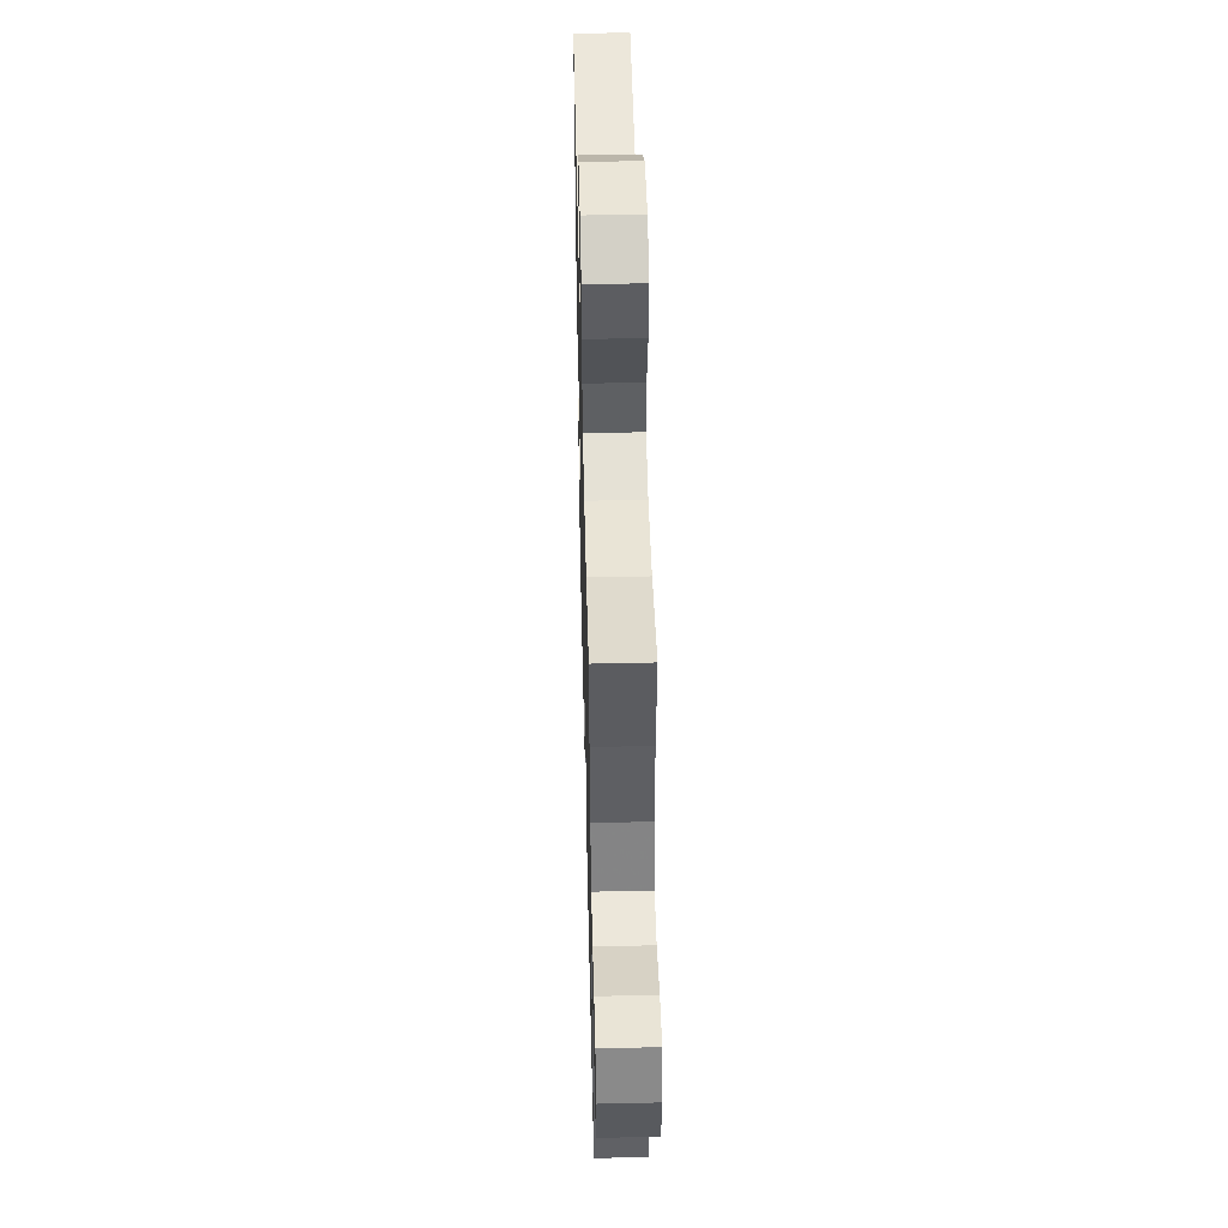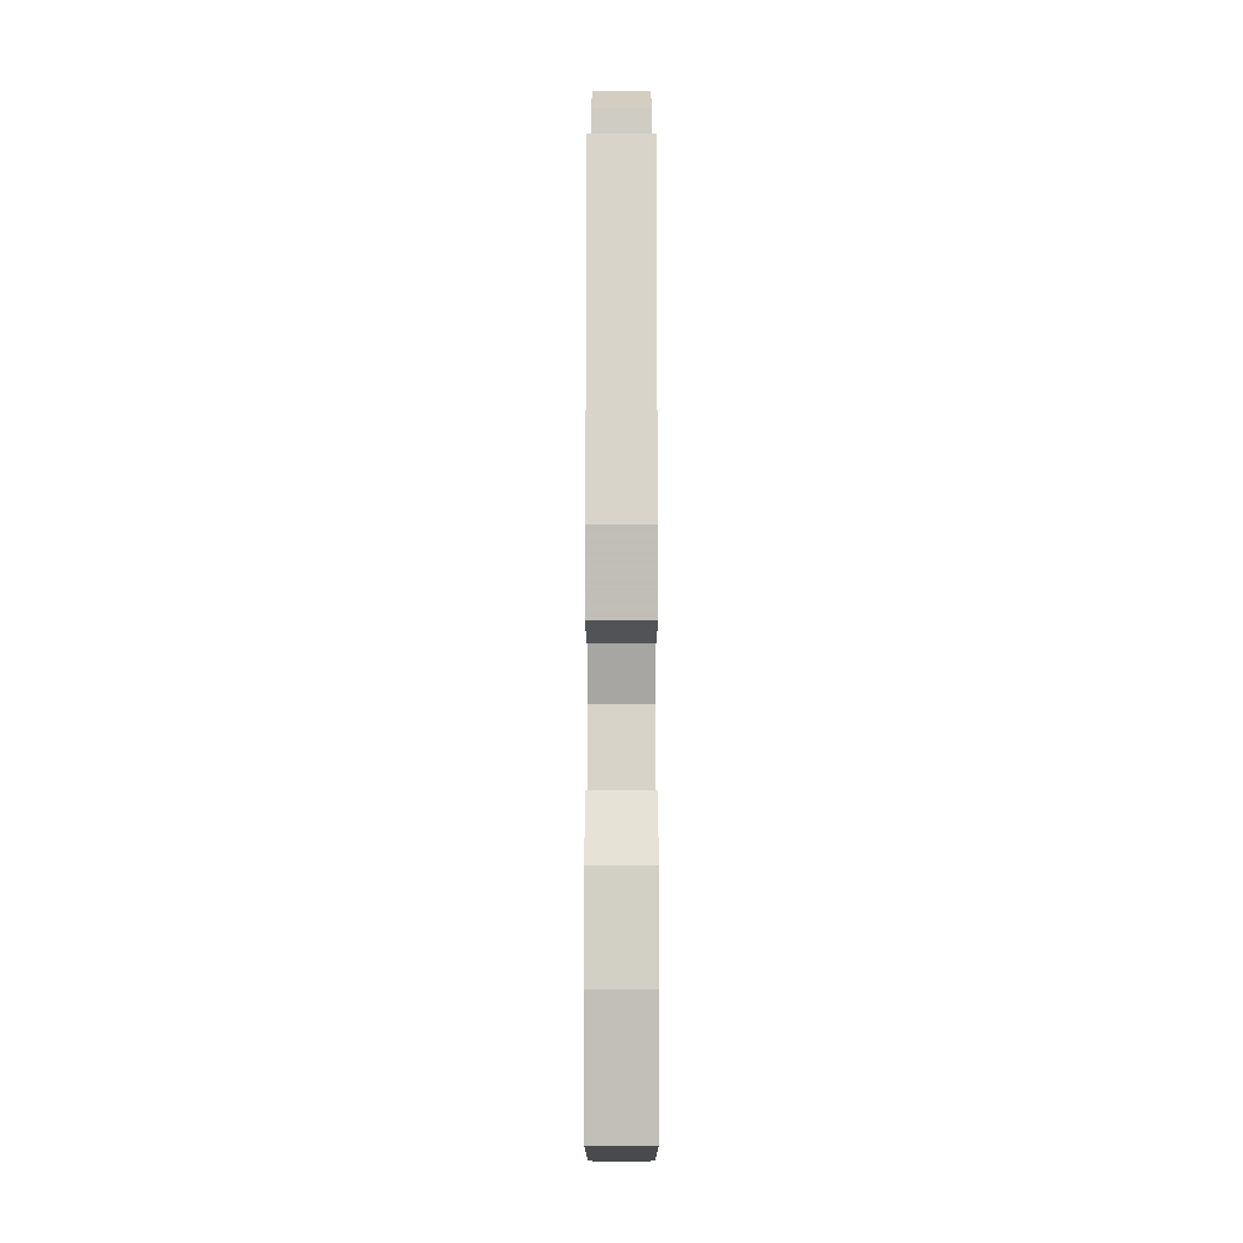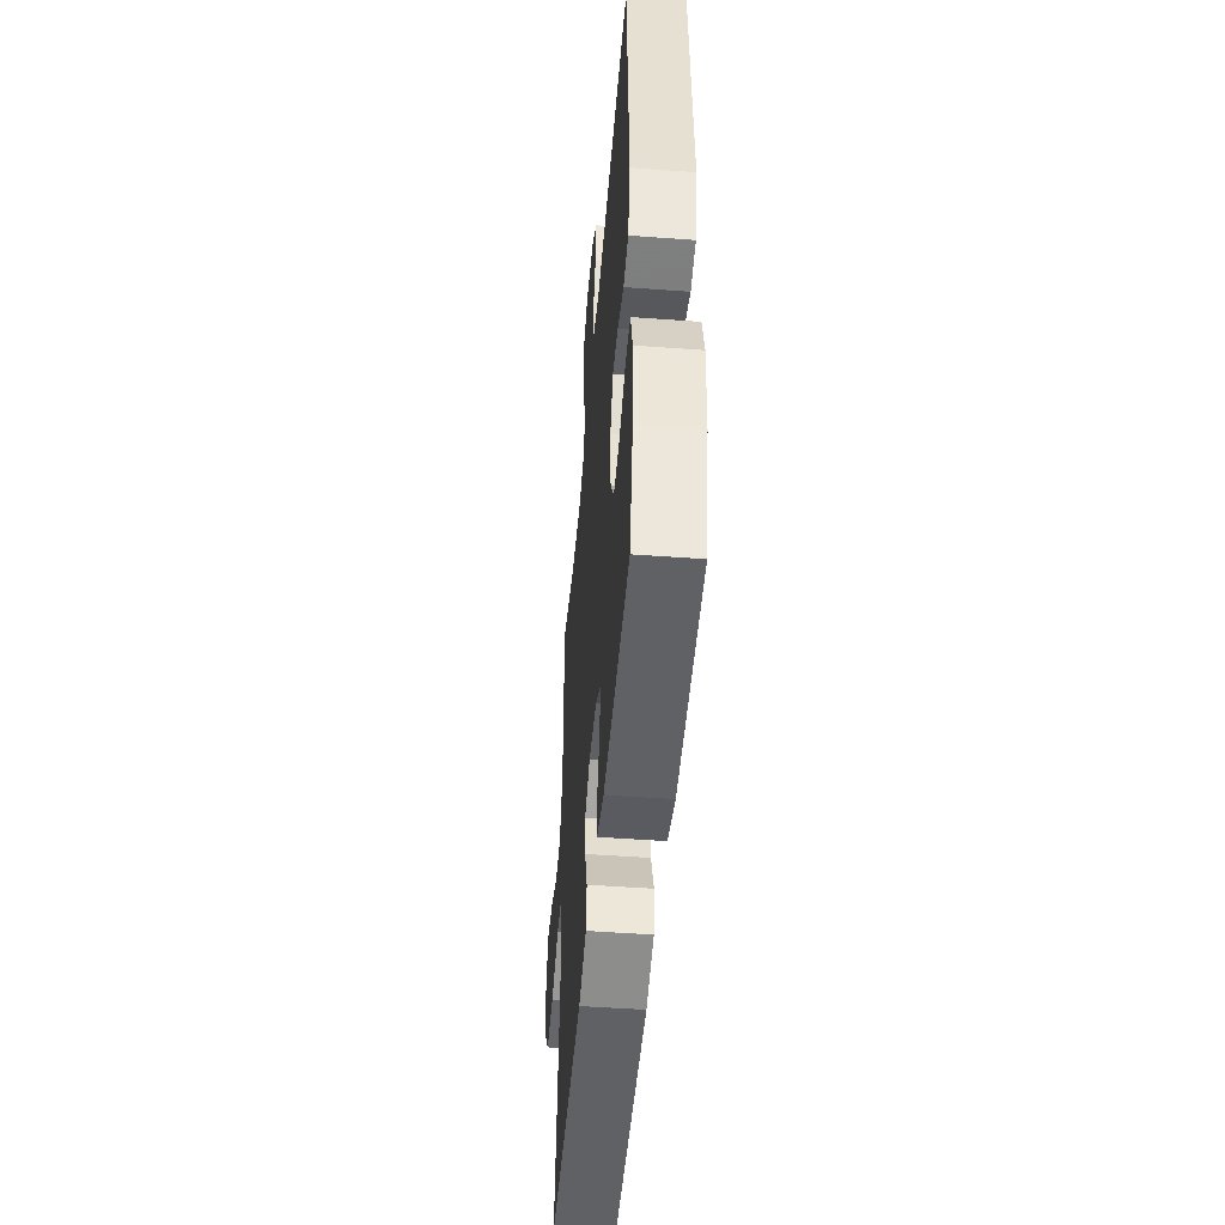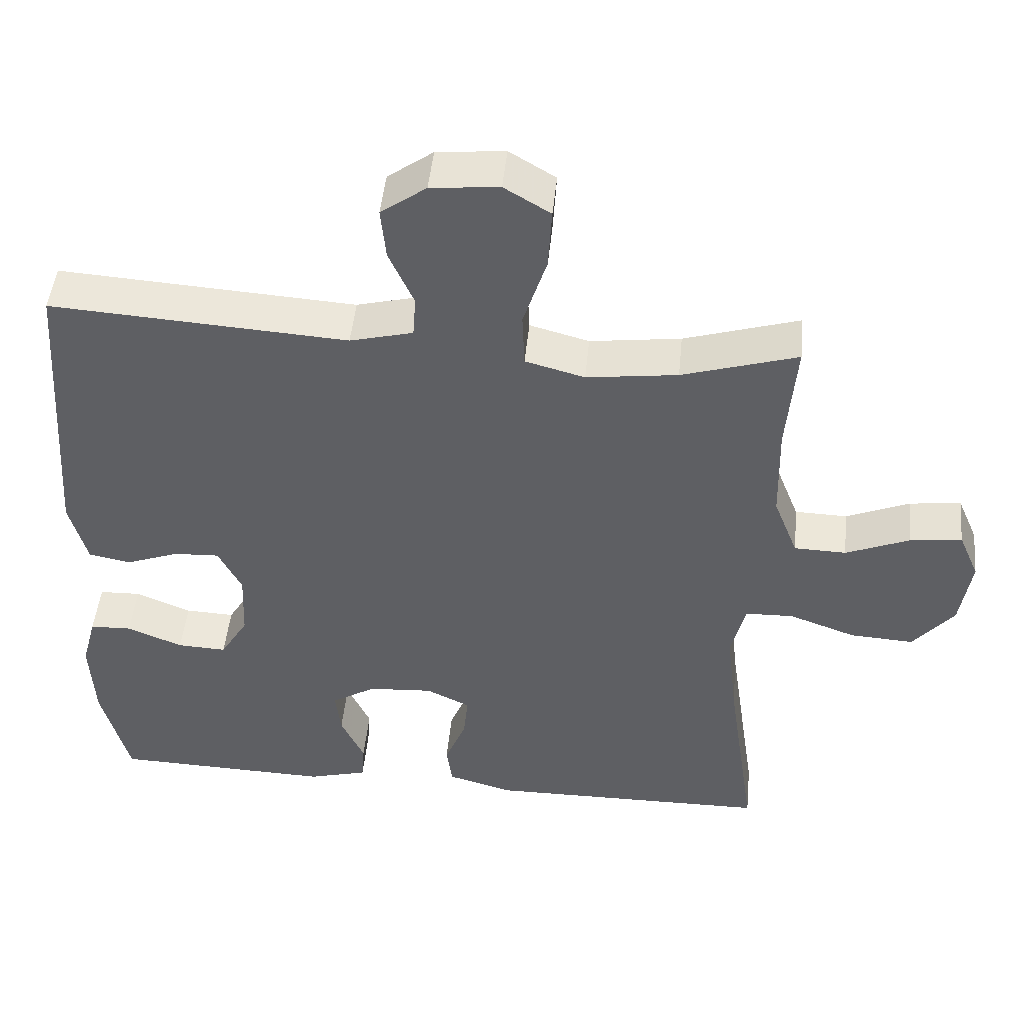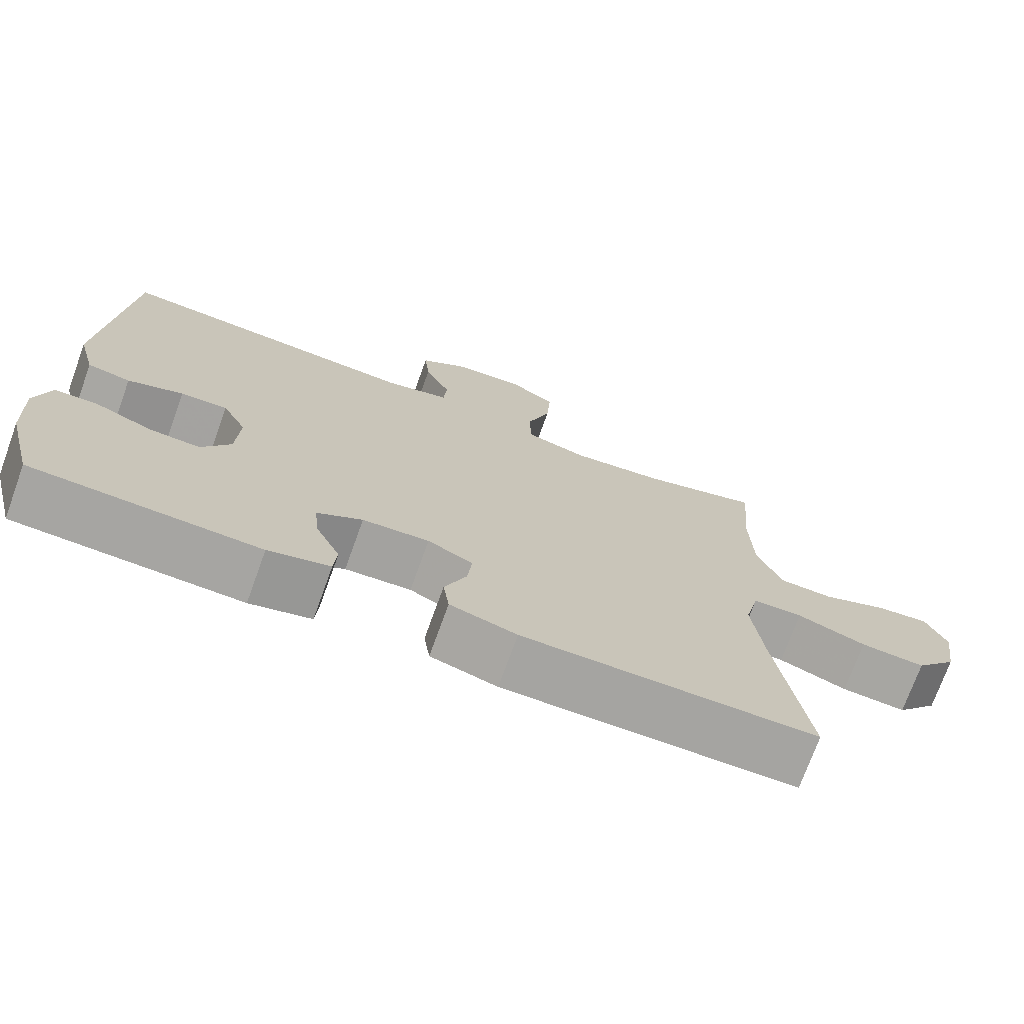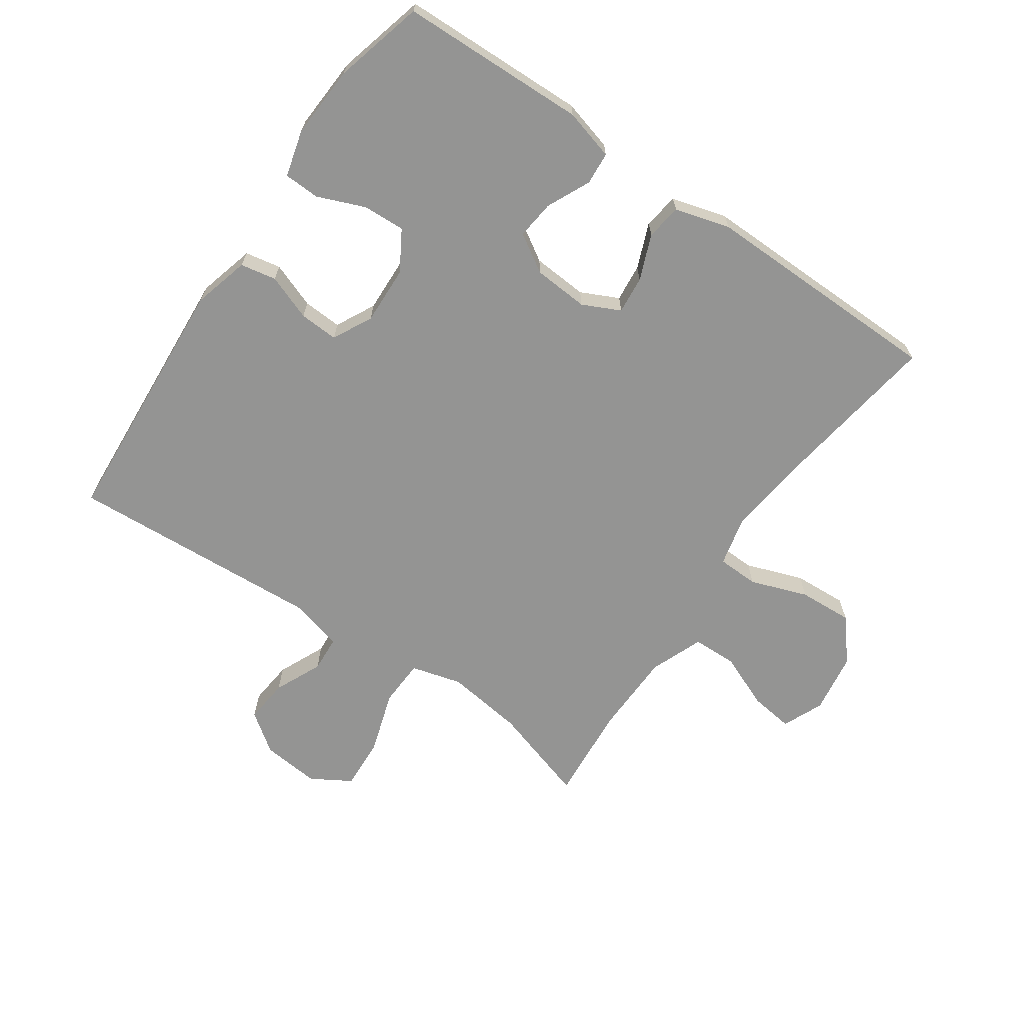
<metadata>
{"format":"obj","ext":"obj","renderer":"f3d","projection":"perspective","resolution":1024,"background":"white","views":[{"elev":50.0,"azim":-91.4,"up":"+Z"},{"elev":-11.1,"azim":90.0,"up":"+Z"},{"elev":-48.6,"azim":85.3,"up":"+Z"},{"elev":47.5,"azim":-174.4,"up":"+Z"},{"elev":-73.4,"azim":160.1,"up":"+Z"},{"elev":-67.0,"azim":145.3,"up":"+Y"}]}
</metadata>
<code>
v 0.5 0.07 0.5
v 0.529 0.07 0.091
v 0.505 0.07 0.001
v 0.448 0.07 -0.01
v 0.375 0.07 0.017
v 0.313 0.07 0.02
v 0.281 0.07 -0.043
v 0.285 0.07 -0.136
v 0.323 0.07 -0.199
v 0.39 0.07 -0.196
v 0.466 0.07 -0.165
v 0.523 0.07 -0.167
v 0.543 0.07 -0.241
v 0.537 0.07 -0.357
v 0.5 0.07 -0.5
v 0.202 0.07 -0.509
v 0.121 0.07 -0.487
v 0.117 0.07 -0.435
v 0.149 0.07 -0.366
v 0.156 0.07 -0.304
v 0.096 0.07 -0.267
v 0.008 0.07 -0.261
v -0.052 0.07 -0.29
v -0.046 0.07 -0.35
v -0.017 0.07 -0.422
v -0.025 0.07 -0.479
v -0.113 0.07 -0.504
v -0.5 0.07 -0.5
v -0.46 0.07 -0.226
v -0.446 0.07 -0.102
v -0.465 0.07 -0.022
v -0.531 0.07 -0.02
v -0.622 0.07 -0.053
v -0.708 0.07 -0.058
v -0.764 0.07 0.009
v -0.779 0.07 0.106
v -0.751 0.07 0.171
v -0.681 0.07 0.162
v -0.594 0.07 0.126
v -0.523 0.07 0.128
v -0.49 0.07 0.212
v -0.487 0.07 0.344
v -0.5 0.07 0.5
v -0.343 0.07 0.452
v -0.219 0.07 0.436
v -0.138 0.07 0.458
v -0.135 0.07 0.533
v -0.167 0.07 0.632
v -0.172 0.07 0.716
v -0.109 0.07 0.754
v -0.016 0.07 0.745
v 0.046 0.07 0.7
v 0.039 0.07 0.629
v 0.005 0.07 0.553
v 0.009 0.07 0.496
v 0.095 0.07 0.474
v 0.5 0 0.5
v 0.529 0 0.091
v 0.505 0 0.001
v 0.448 0 -0.01
v 0.375 0 0.017
v 0.313 0 0.02
v 0.281 0 -0.043
v 0.285 0 -0.136
v 0.323 0 -0.199
v 0.39 0 -0.196
v 0.466 0 -0.165
v 0.523 0 -0.167
v 0.543 0 -0.241
v 0.537 0 -0.357
v 0.5 0 -0.5
v 0.202 0 -0.509
v 0.121 0 -0.487
v 0.117 0 -0.435
v 0.149 0 -0.366
v 0.156 0 -0.304
v 0.096 0 -0.267
v 0.008 0 -0.261
v -0.052 0 -0.29
v -0.046 0 -0.35
v -0.017 0 -0.422
v -0.025 0 -0.479
v -0.113 0 -0.504
v -0.5 0 -0.5
v -0.46 0 -0.226
v -0.446 0 -0.102
v -0.465 0 -0.022
v -0.531 0 -0.02
v -0.622 0 -0.053
v -0.708 0 -0.058
v -0.764 0 0.009
v -0.779 0 0.106
v -0.751 0 0.171
v -0.681 0 0.162
v -0.594 0 0.126
v -0.523 0 0.128
v -0.49 0 0.212
v -0.487 0 0.344
v -0.5 0 0.5
v -0.343 0 0.452
v -0.219 0 0.436
v -0.138 0 0.458
v -0.135 0 0.533
v -0.167 0 0.632
v -0.172 0 0.716
v -0.109 0 0.754
v -0.016 0 0.745
v 0.046 0 0.7
v 0.039 0 0.629
v 0.005 0 0.553
v 0.009 0 0.496
v 0.095 0 0.474
f 52 53 54
f 51 52 54
f 50 51 54
f 49 50 54
f 48 49 54
f 47 48 54
f 46 47 54 55
f 45 46 55 56
f 42 43 44
f 41 42 44 45
f 1 2 3
f 56 1 3
f 45 56 3
f 41 45 3
f 40 41 3
f 37 38 39
f 36 37 39
f 35 36 39
f 34 35 39
f 33 34 39
f 32 33 39
f 31 32 39 40
f 27 28 29
f 26 27 29
f 25 26 29
f 24 25 29
f 23 24 29 30
f 22 23 30 31
f 17 18 19
f 16 17 19
f 15 16 19
f 14 15 19
f 13 14 19
f 12 13 19
f 11 12 19
f 10 11 19
f 9 10 19 20
f 8 9 20 21
f 3 4 5
f 40 3 5
f 40 5 6
f 22 31 40
f 21 22 40
f 8 21 40
f 7 8 40
f 6 7 40
f 110 109 108
f 110 108 107
f 110 107 106
f 110 106 105
f 110 105 104
f 110 104 103
f 111 110 103 102
f 112 111 102 101
f 100 99 98
f 101 100 98 97
f 59 58 57
f 59 57 112
f 59 112 101
f 59 101 97
f 59 97 96
f 95 94 93
f 95 93 92
f 95 92 91
f 95 91 90
f 95 90 89
f 95 89 88
f 96 95 88 87
f 85 84 83
f 85 83 82
f 85 82 81
f 85 81 80
f 86 85 80 79
f 87 86 79 78
f 75 74 73
f 75 73 72
f 75 72 71
f 75 71 70
f 75 70 69
f 75 69 68
f 75 68 67
f 75 67 66
f 76 75 66 65
f 77 76 65 64
f 61 60 59
f 61 59 96
f 62 61 96
f 96 87 78
f 96 78 77
f 96 77 64
f 96 64 63
f 96 63 62
f 1 57 58 2
f 2 58 59 3
f 3 59 60 4
f 4 60 61 5
f 5 61 62 6
f 6 62 63 7
f 7 63 64 8
f 8 64 65 9
f 9 65 66 10
f 10 66 67 11
f 11 67 68 12
f 12 68 69 13
f 13 69 70 14
f 14 70 71 15
f 15 71 72 16
f 16 72 73 17
f 17 73 74 18
f 18 74 75 19
f 19 75 76 20
f 20 76 77 21
f 21 77 78 22
f 22 78 79 23
f 23 79 80 24
f 24 80 81 25
f 25 81 82 26
f 26 82 83 27
f 27 83 84 28
f 28 84 85 29
f 29 85 86 30
f 30 86 87 31
f 31 87 88 32
f 32 88 89 33
f 33 89 90 34
f 34 90 91 35
f 35 91 92 36
f 36 92 93 37
f 37 93 94 38
f 38 94 95 39
f 39 95 96 40
f 40 96 97 41
f 41 97 98 42
f 42 98 99 43
f 43 99 100 44
f 44 100 101 45
f 45 101 102 46
f 46 102 103 47
f 47 103 104 48
f 48 104 105 49
f 49 105 106 50
f 50 106 107 51
f 51 107 108 52
f 52 108 109 53
f 53 109 110 54
f 54 110 111 55
f 55 111 112 56
f 56 112 57 1

</code>
